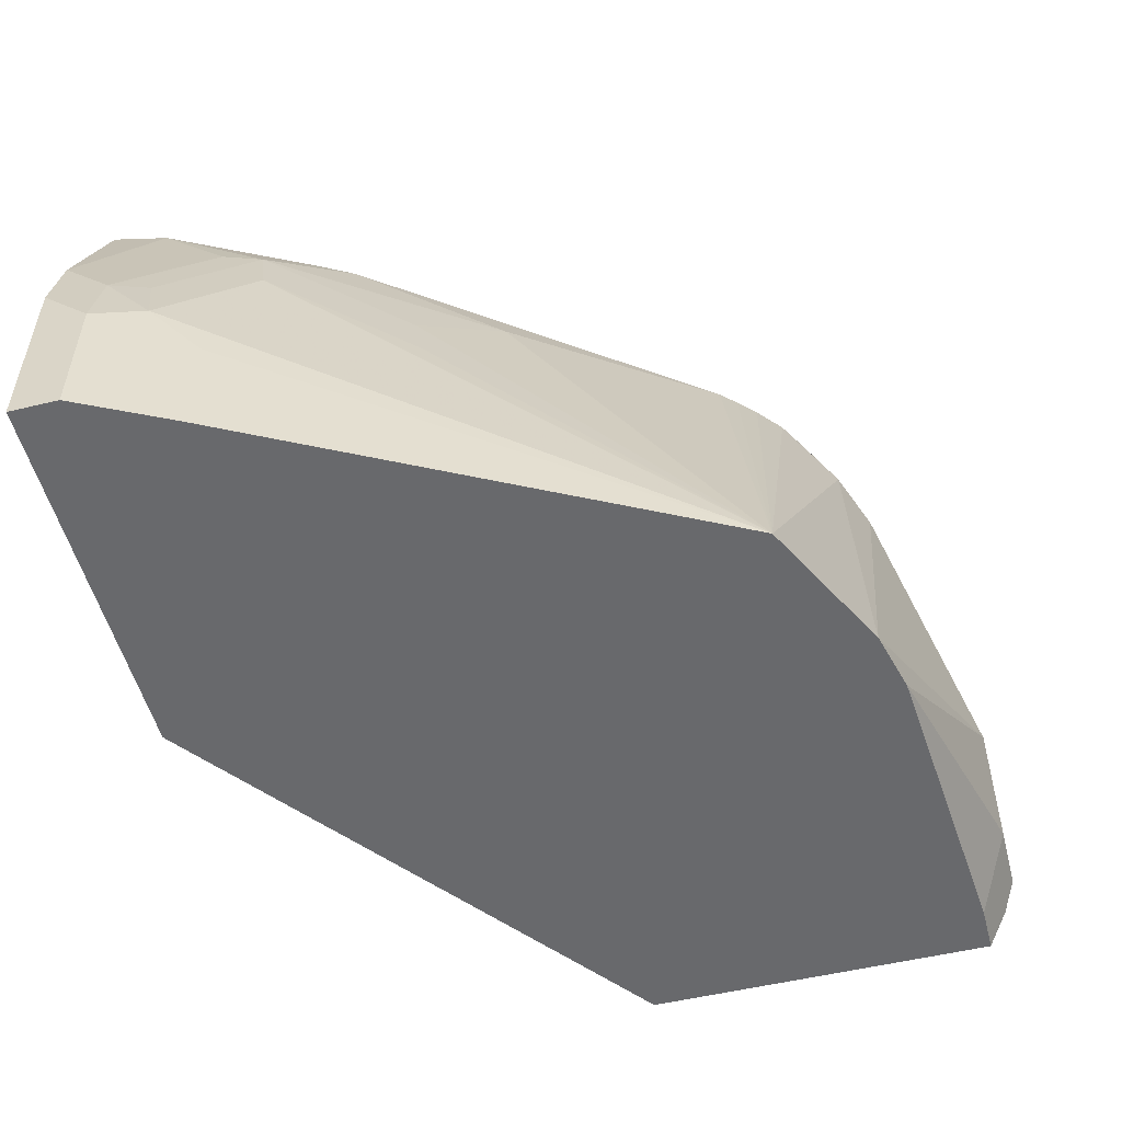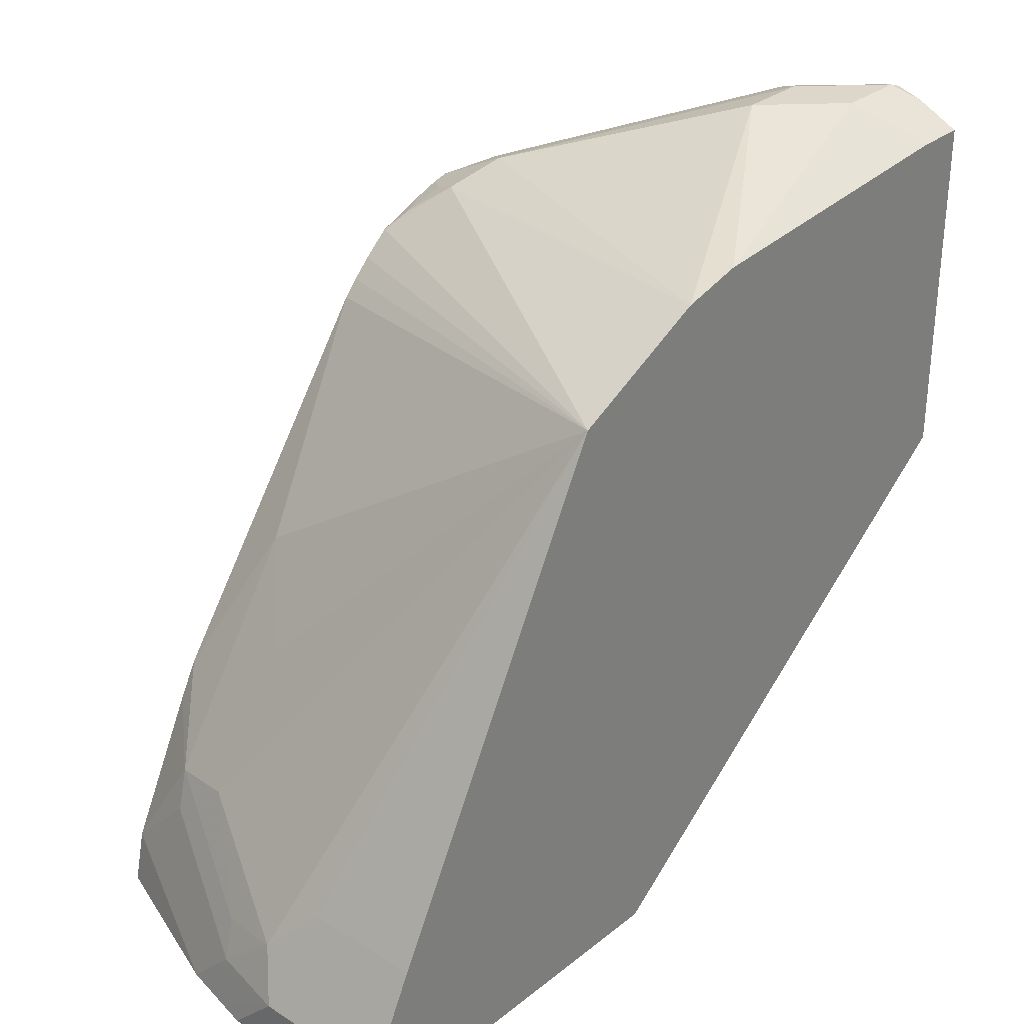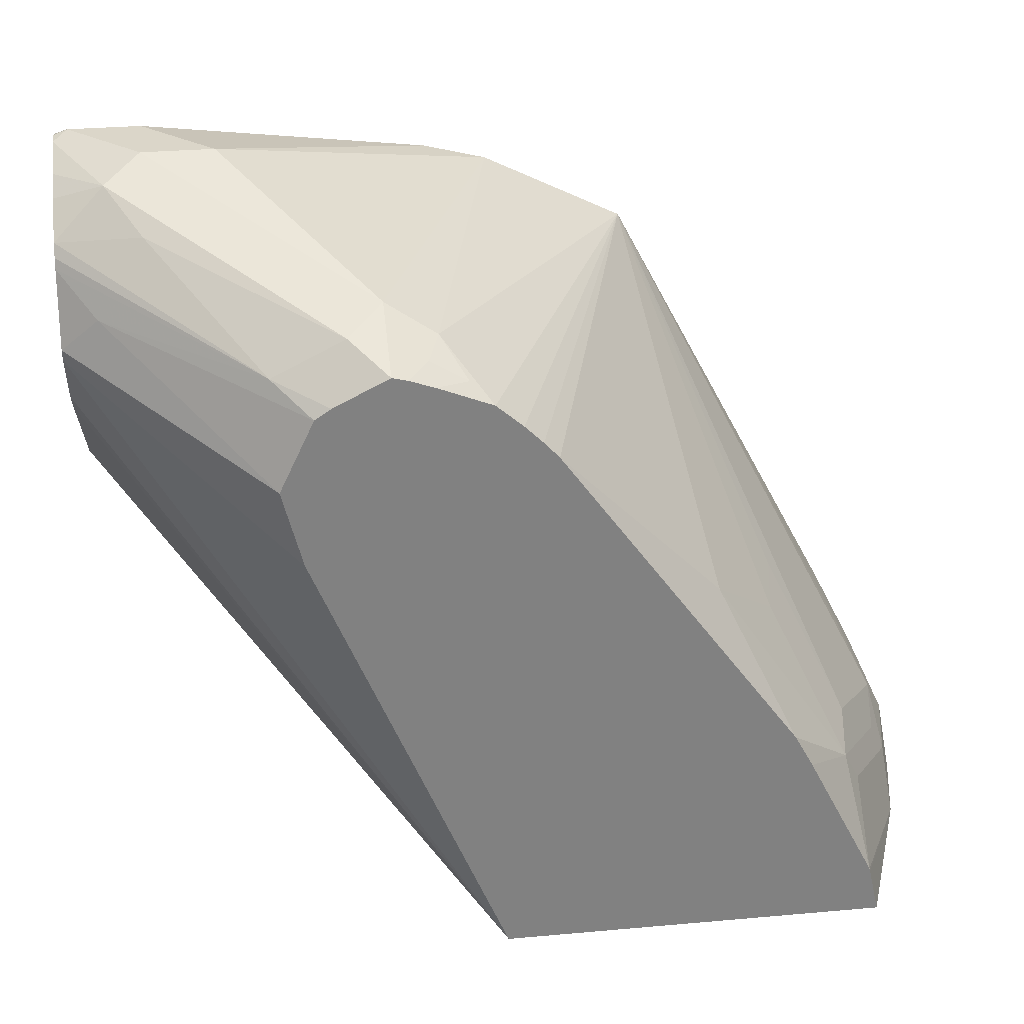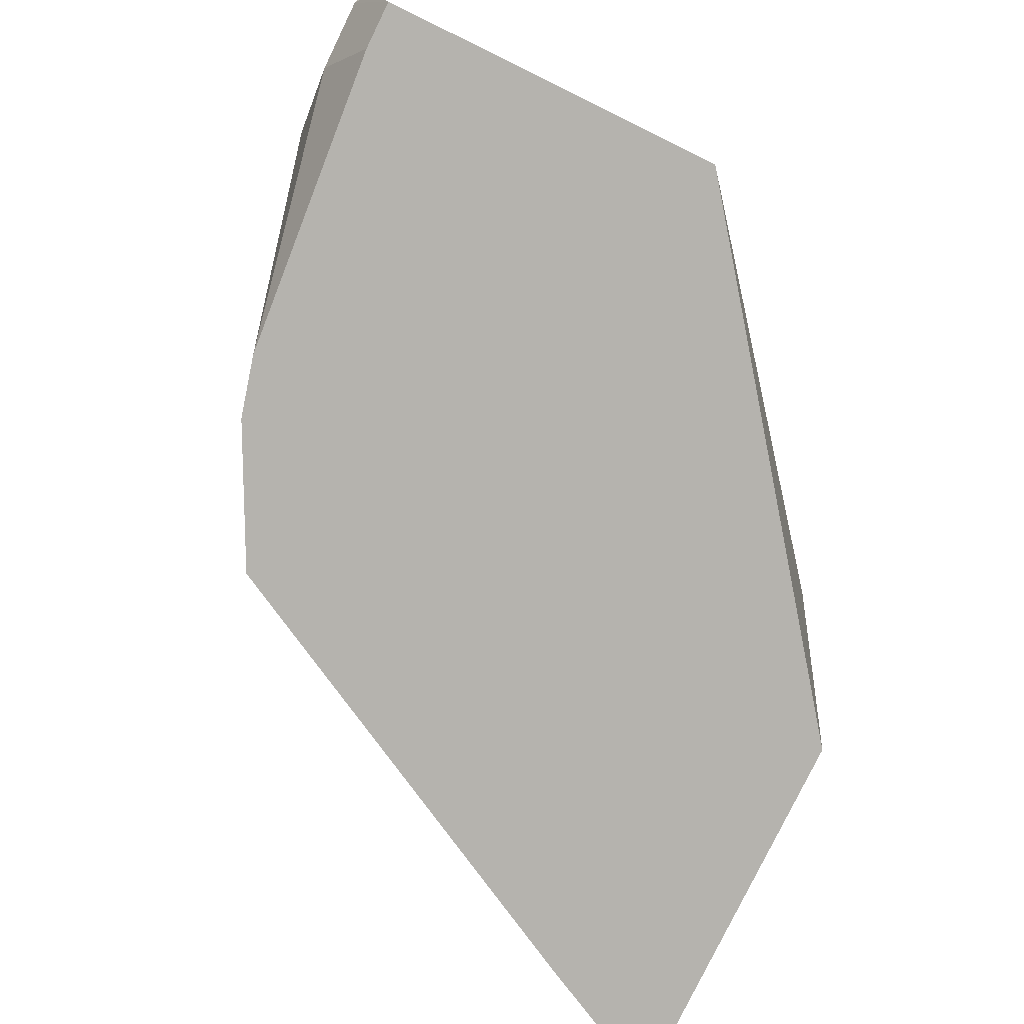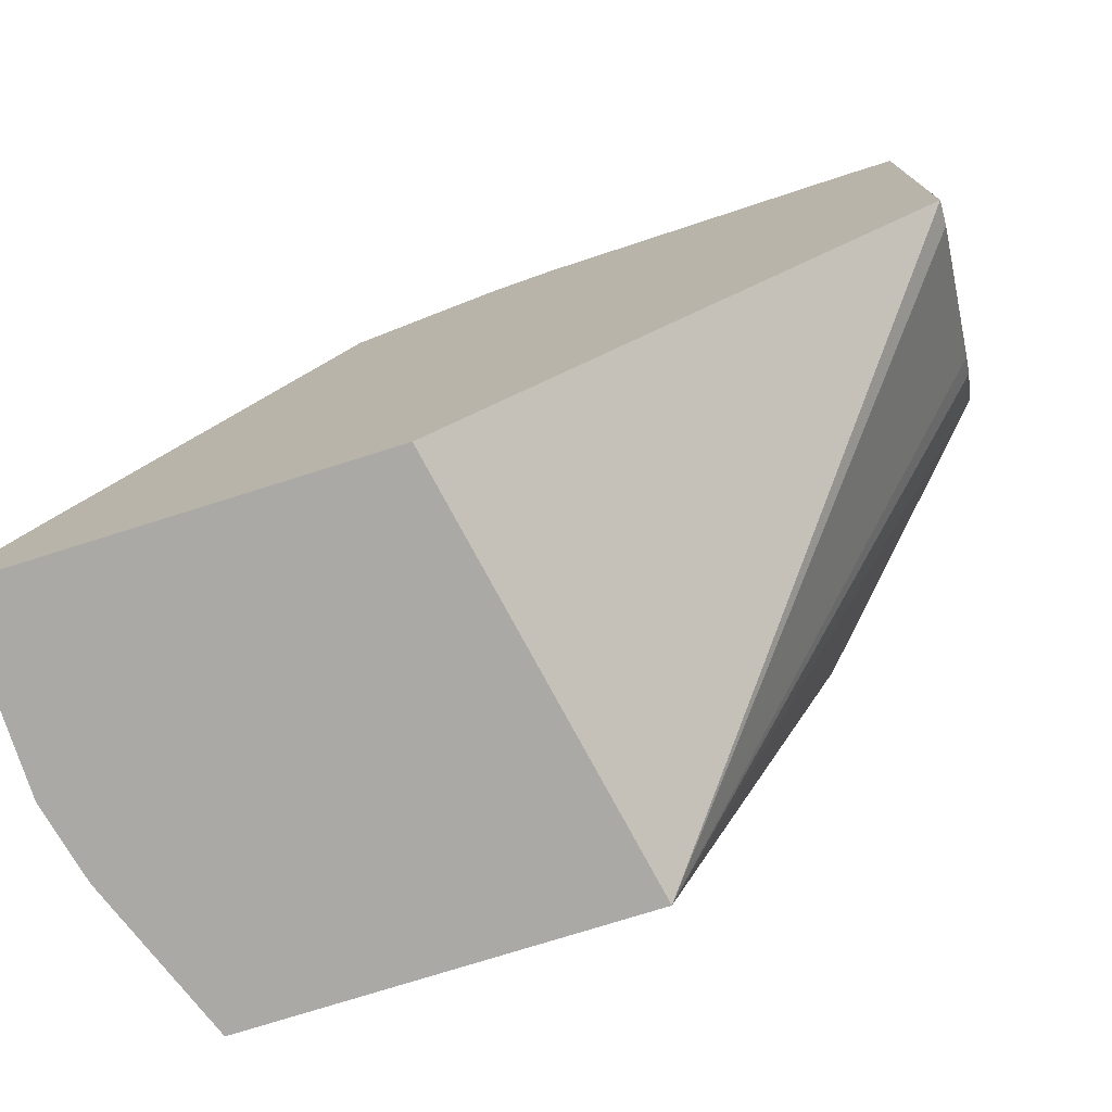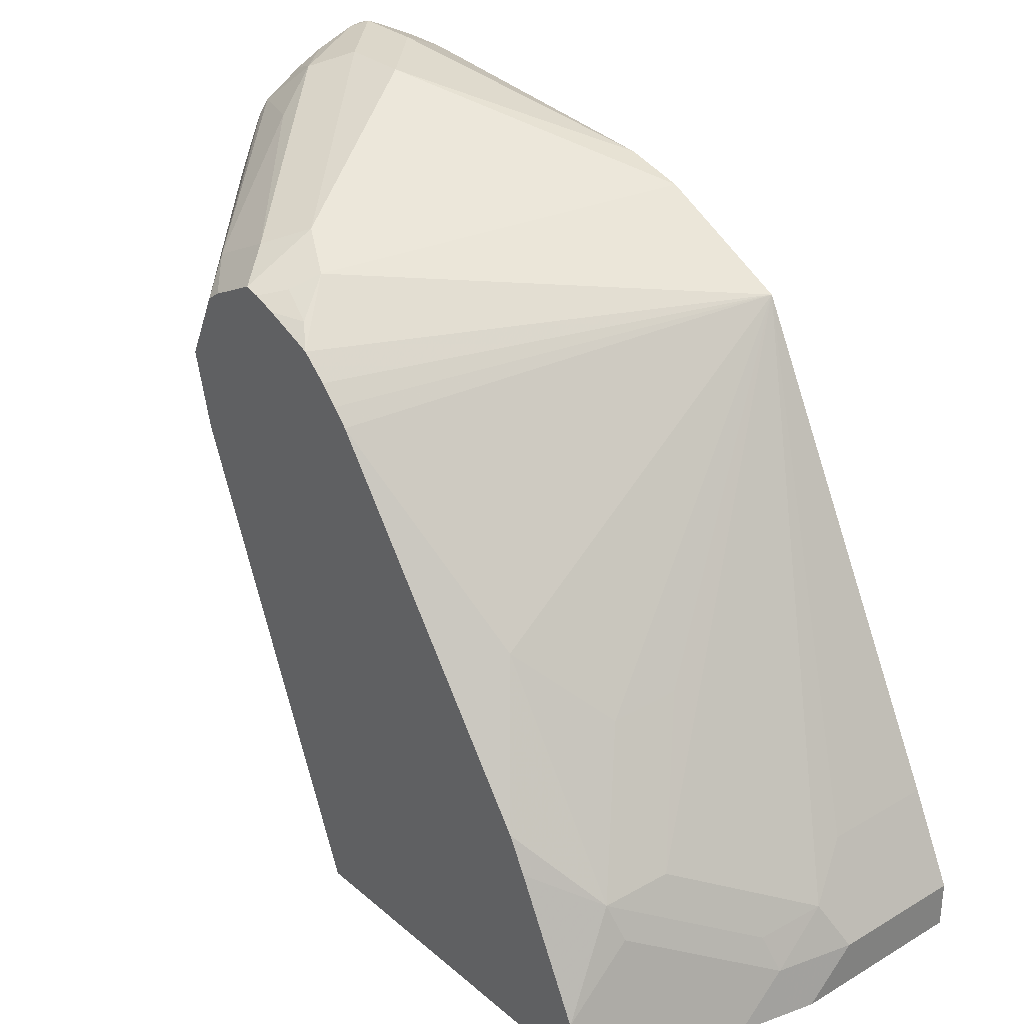
<metadata>
{"format":"obj","ext":"obj","renderer":"f3d","projection":"perspective","resolution":1024,"background":"white","views":[{"elev":-52.8,"azim":104.5,"up":"+Z"},{"elev":30.7,"azim":131.8,"up":"+Y"},{"elev":30.1,"azim":-7.4,"up":"+Y"},{"elev":-80.0,"azim":-116.0,"up":"+Z"},{"elev":-75.4,"azim":-162.5,"up":"+Y"},{"elev":30.7,"azim":50.1,"up":"+Y"}]}
</metadata>
<code>
v -0.04854 -0.07056 0.3456
v -0.09906 0.05382 0.3456
v -0.1566 0.08866 0.2936
v -0.1566 0.0727 0.283
v -0.1566 0.06688 0.2771
v -0.1566 0.03133 0.2363
v -0.1566 0.02873 0.2295
v -0.02684 -0.07056 0.2295
v 0.05566 -0.07056 0.3456
v -0.09956 0.05578 0.3456
v -0.1566 0.0918 0.2944
v -0.1029 0.0691 0.3456
v -0.1043 0.0749 0.3456
v -0.1566 0.1243 0.2295
v 0.07643 -0.07056 0.2295
v 0.07166 -0.07056 0.3023
v 0.05274 -0.05734 0.3456
v -0.1465 0.1019 0.2994
v -0.1566 0.1109 0.2867
v -0.09516 0.0942 0.3456
v -0.1566 0.13 0.241
v -0.1529 0.1338 0.2485
v -0.1433 0.1243 0.2295
v 0.07643 -0.05734 0.2295
v 0.07643 -0.07056 0.2808
v 0.07497 -0.07056 0.2874
v 0.07166 -0.05734 0.2891
v 0.05254 -0.05648 0.3456
v -0.1051 0.1003 0.3345
v -0.1566 0.1134 0.2854
v -0.09091 0.0971 0.3456
v -0.1566 0.1324 0.2485
v -0.1566 0.1319 0.2522
v -0.1433 0.129 0.2771
v -0.1338 0.1338 0.2676
v -0.1338 0.1338 0.2485
v -0.05733 0.1173 0.2295
v 0.07643 -0.05734 0.2676
v 0.07631 -0.0571 0.2295
v 0.07006 -0.04459 0.274
v 0.06689 -0.04778 0.2915
v 0.05254 -0.03821 0.3273
v 0.04777 -0.02865 0.3297
v 0.03378 -0.01911 0.3456
v -0.1338 0.121 0.2931
v -0.1566 0.1165 0.283
v -0.08601 0.1099 0.3345
v -0.07645 0.1043 0.3456
v -0.1566 0.1275 0.2638
v -0.1566 0.1238 0.2713
v -0.1147 0.1338 0.2676
v -0.07645 0.1147 0.3249
v -0.04035 0.1129 0.2295
v 0.06694 -0.03833 0.2295
v 0.0637 -0.03185 0.2612
v 0.05096 -0.02547 0.3122
v -0.002154 0.0938 0.2295
v 0.03184 0.01275 0.2931
v 0.02865 0.009572 0.3106
v 0.009551 0.02867 0.3297
v 0.02865 -0.00955 0.3456
v -0.07232 0.1033 0.3456
v -0.06689 0.1051 0.3392
v -0.06369 0.1083 0.3313
v 0.0637 -0.03185 0.2295
v -0.0516 0.09532 0.3456
v -0.04459 0.08918 0.3456
v -0.03978 0.08436 0.3456
v -0.03581 0.08 0.3456
v -0.0659 0.101 0.3456
v -0.05733 0.1003 0.3416
f 34 49 50
f 29 47 45
f 31 48 47
f 33 49 34
f 29 31 47
f 34 50 46
f 36 51 37
f 34 45 47
f 34 47 35
f 35 47 52
f 35 52 51
f 37 51 53
f 29 46 30
f 34 46 45
f 29 45 46
f 22 34 35
f 28 42 43
f 21 32 22
f 22 32 33
f 22 33 34
f 38 39 40
f 22 35 51
f 22 51 36
f 28 43 44
f 23 36 37
f 25 38 26
f 26 38 27
f 27 38 40
f 27 40 41
f 27 41 42
f 27 42 28
f 24 39 38
f 39 54 55
f 48 63 64
f 40 56 41
f 57 64 66
f 57 66 67
f 57 67 68
f 57 68 69
f 57 69 60
f 57 60 59
f 56 57 58
f 66 71 70
f 60 69 61
f 62 70 63
f 63 70 71
f 63 71 64
f 64 71 66
f 20 31 29
f 57 59 58
f 39 55 40
f 55 65 57
f 53 64 57
f 40 55 57
f 40 57 56
f 41 56 43
f 41 43 42
f 43 56 58
f 43 58 59
f 54 65 55
f 43 59 60
f 43 61 44
f 47 48 52
f 48 62 63
f 48 64 52
f 51 52 53
f 52 64 53
f 43 60 61
f 19 29 30
f 1 8 15
f 18 20 29
f 3 30 46
f 3 19 30
f 3 11 19
f 2 10 3
f 1 10 2
f 1 12 10
f 1 13 12
f 1 20 13
f 1 31 20
f 1 48 31
f 1 62 48
f 1 70 62
f 1 66 70
f 1 67 66
f 1 69 68
f 1 61 69
f 1 44 61
f 18 29 19
f 1 2 3
f 1 3 4
f 1 4 5
f 1 5 6
f 1 6 7
f 3 46 50
f 1 7 8
f 1 25 26
f 1 26 16
f 1 16 9
f 1 9 17
f 1 17 28
f 1 28 44
f 1 15 25
f 3 50 49
f 1 68 67
f 3 33 32
f 7 24 15
f 7 15 8
f 9 16 17
f 11 18 19
f 13 20 18
f 14 21 22
f 7 39 24
f 14 22 36
f 15 24 38
f 15 38 25
f 16 26 27
f 16 27 28
f 3 49 33
f 16 28 17
f 14 36 23
f 7 54 39
f 11 13 18
f 3 21 14
f 3 32 21
f 7 65 54
f 3 14 7
f 3 7 6
f 3 6 5
f 3 10 12
f 3 12 13
f 3 5 4
f 7 14 23
f 7 23 37
f 7 37 53
f 7 53 57
f 7 57 65
f 3 13 11

</code>
